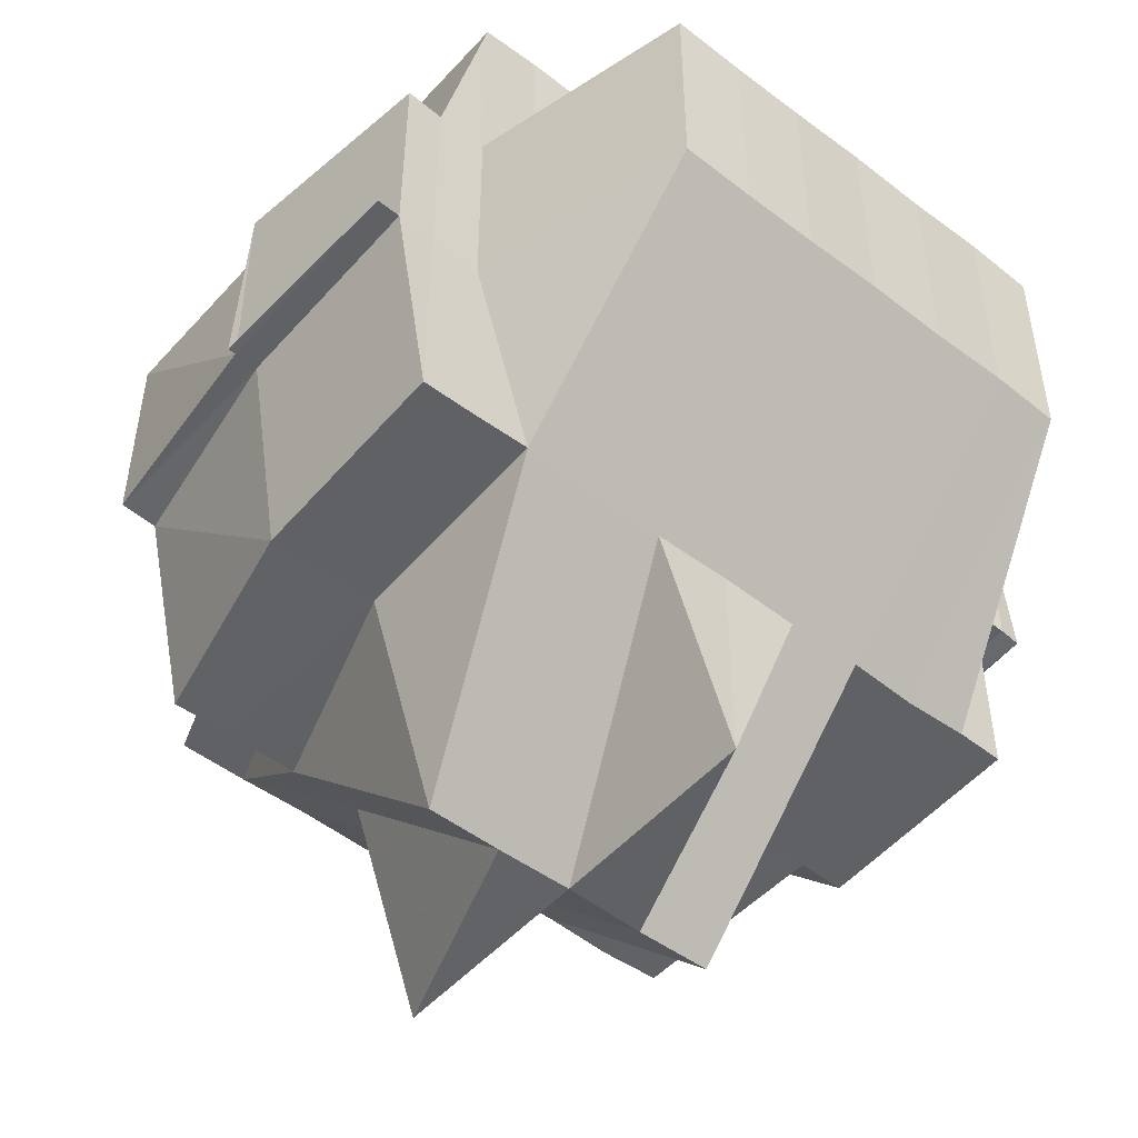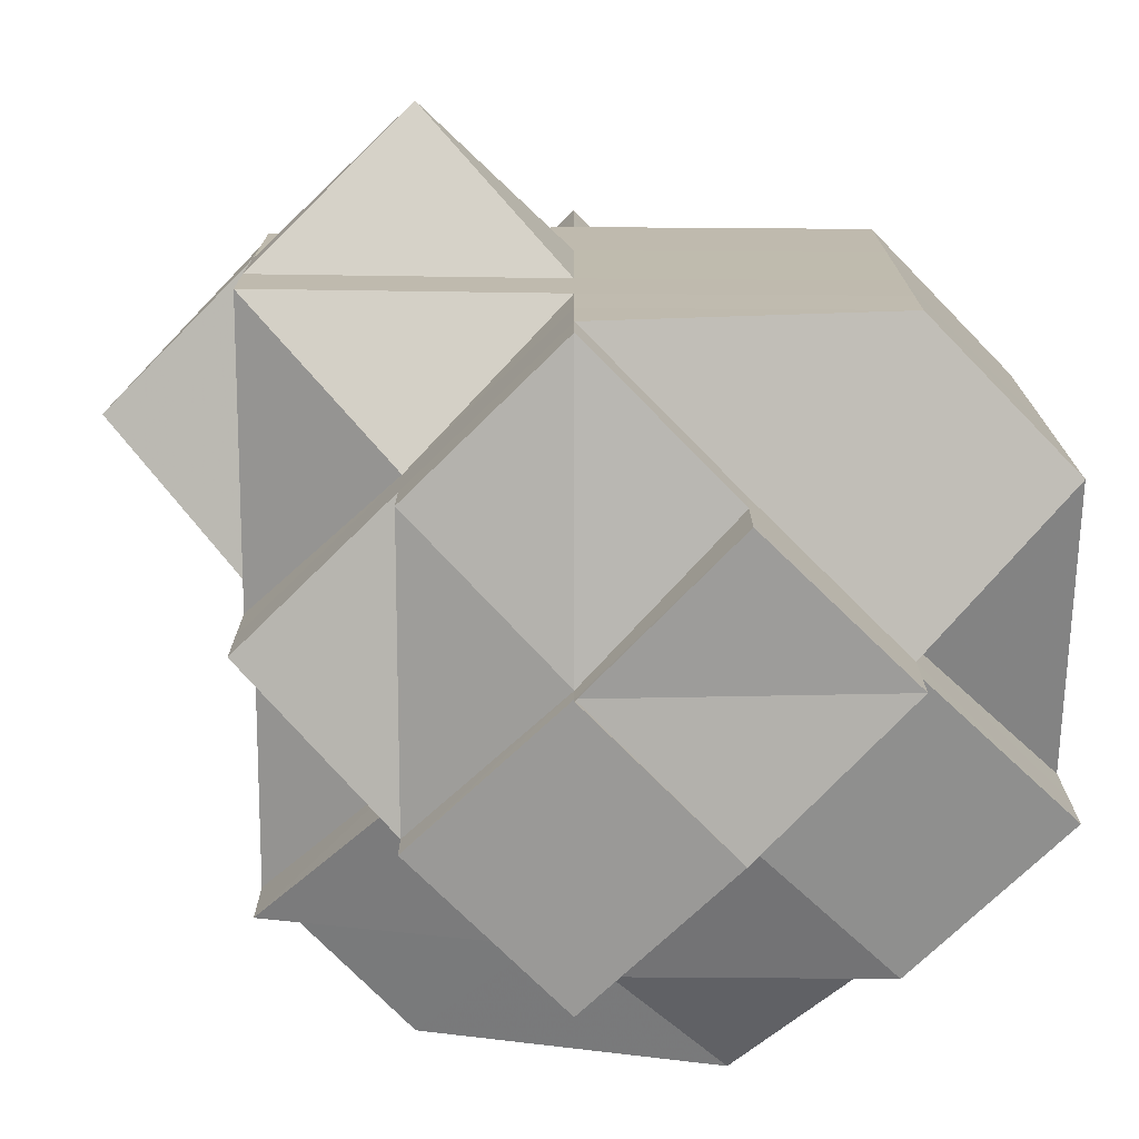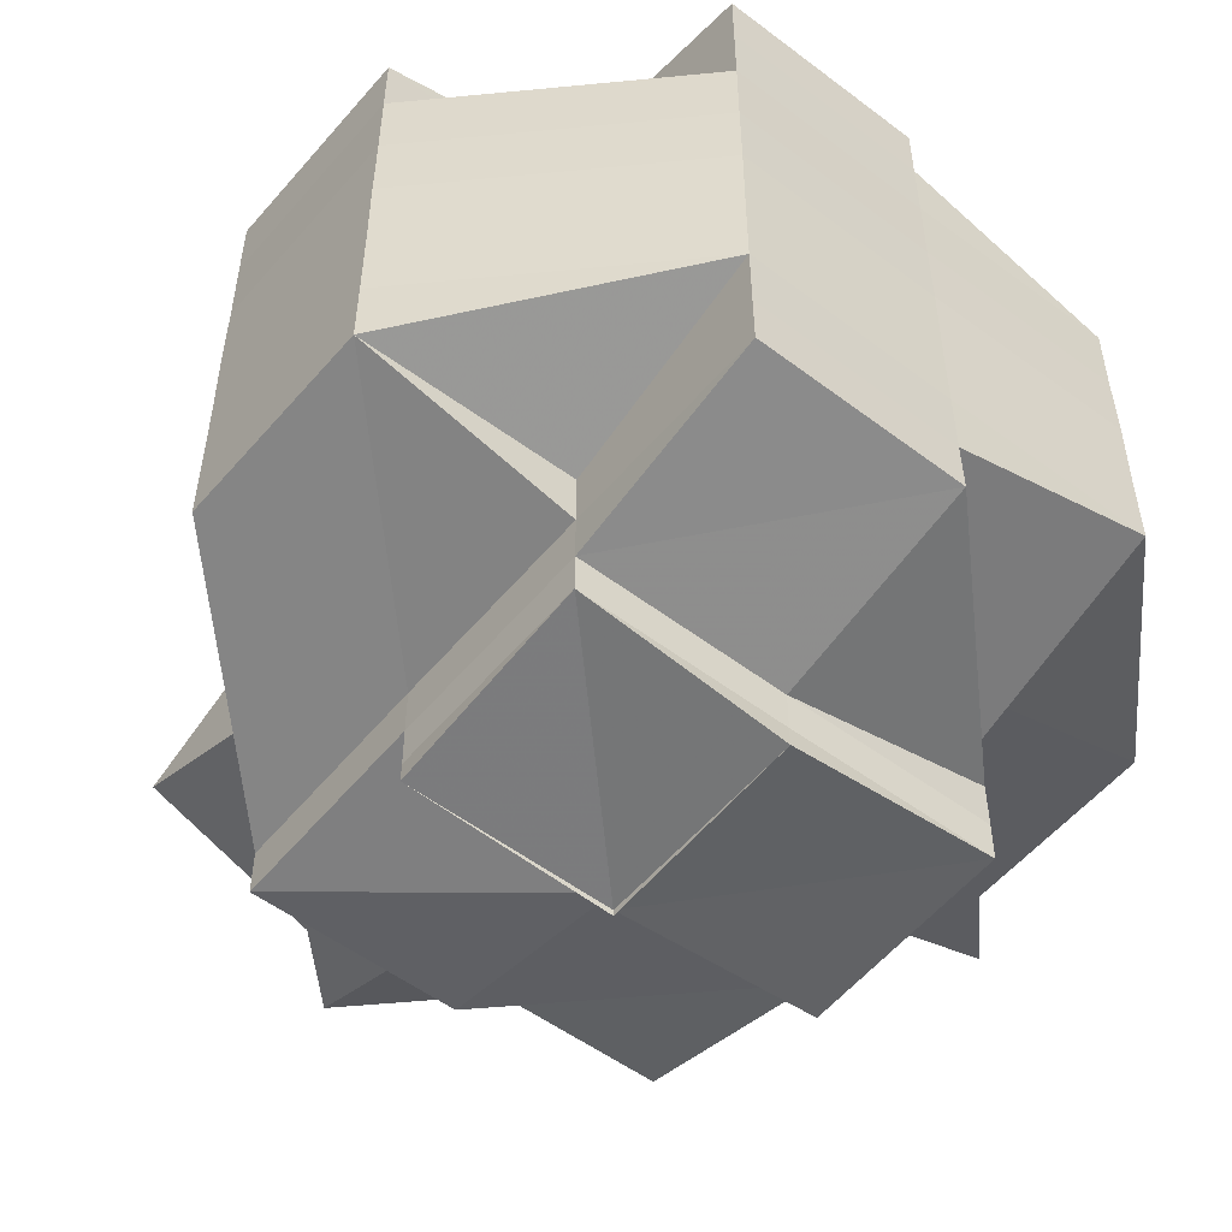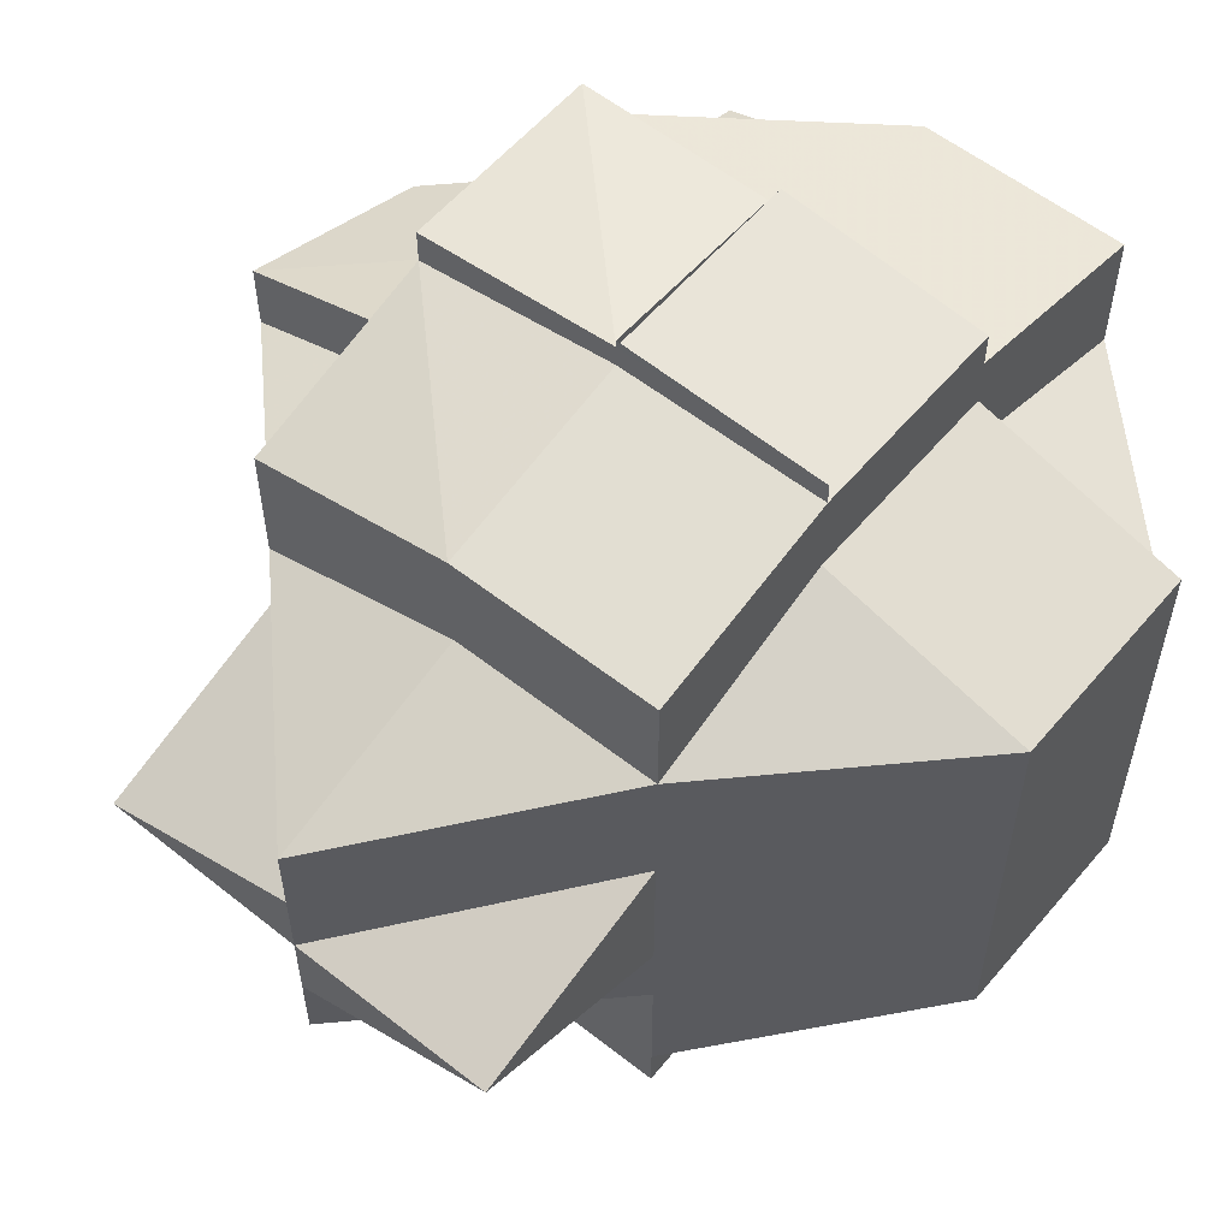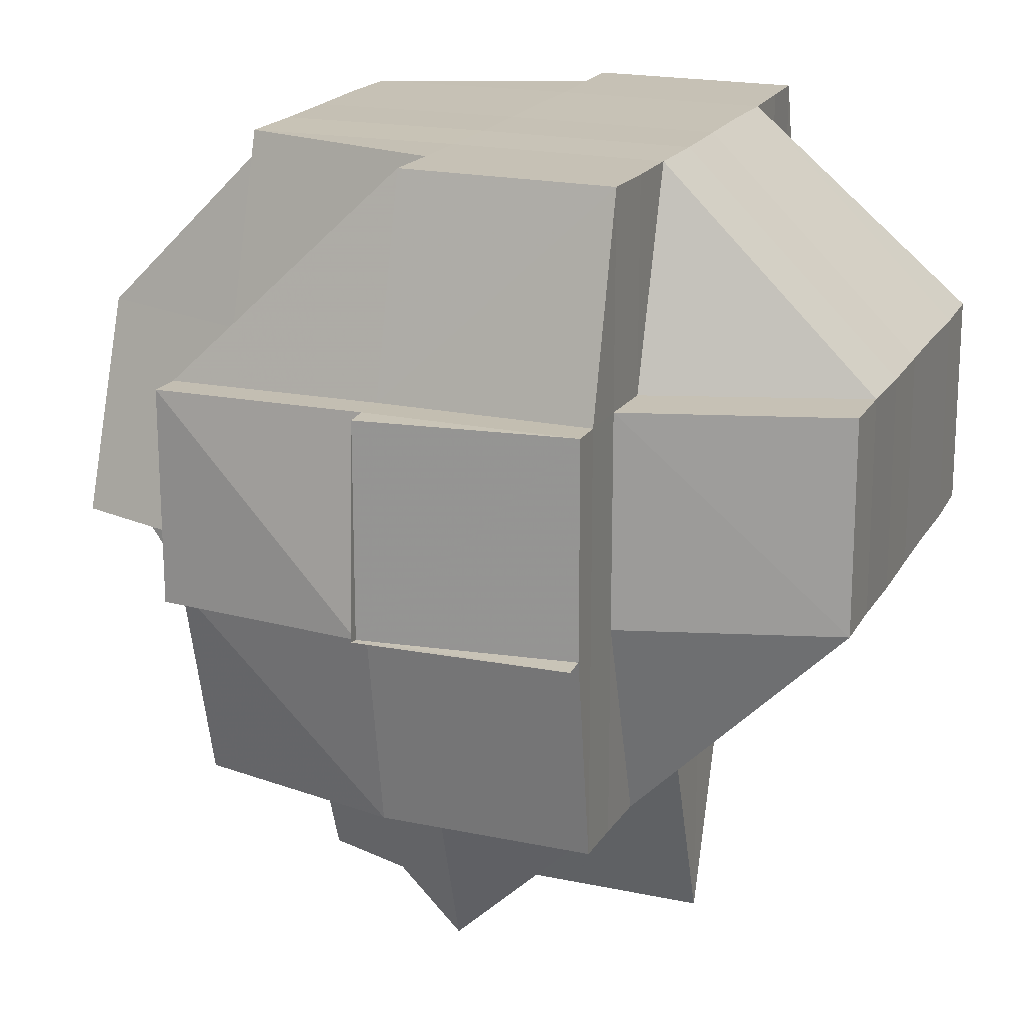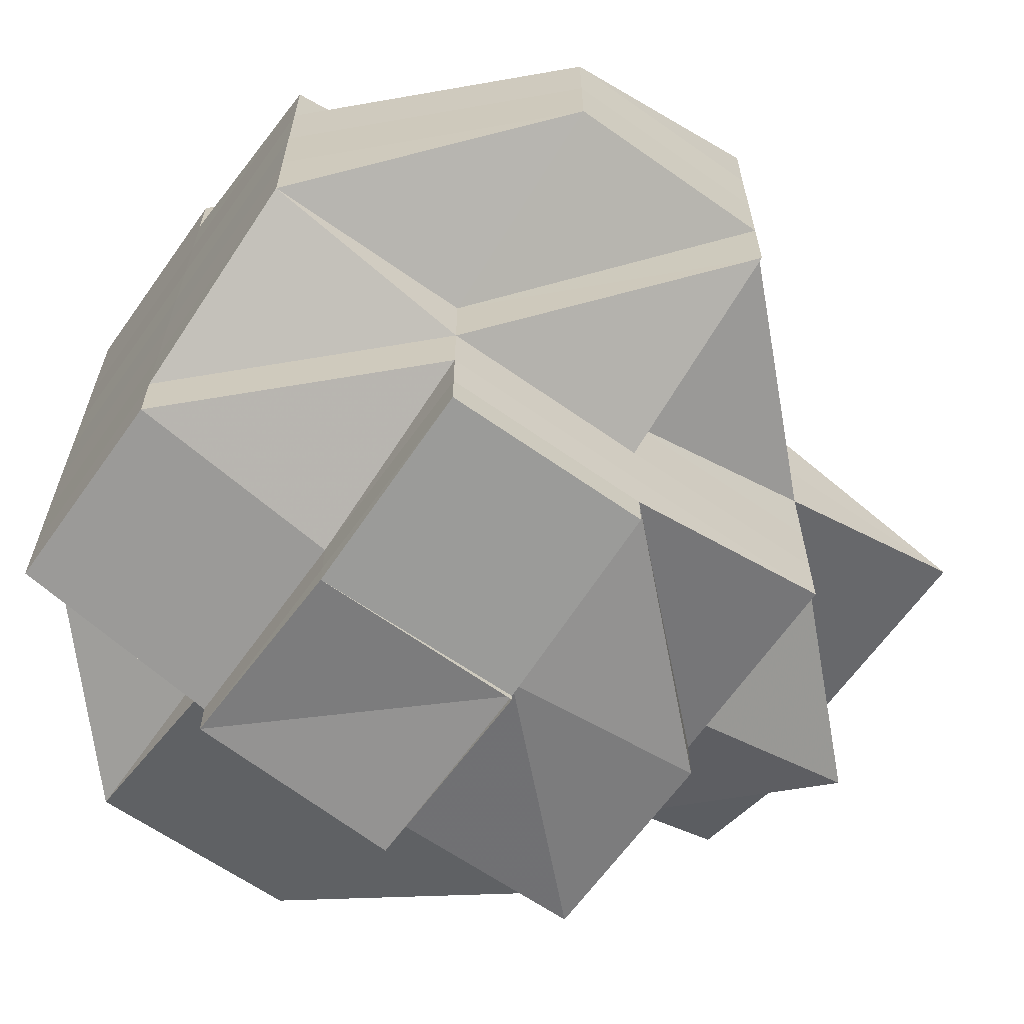
<metadata>
{"format":"obj","ext":"obj","renderer":"f3d","projection":"perspective","resolution":1024,"background":"white","views":[{"elev":-50.1,"azim":50.0,"up":"+Y"},{"elev":-74.3,"azim":44.6,"up":"+Z"},{"elev":-54.0,"azim":141.1,"up":"+Z"},{"elev":57.4,"azim":39.4,"up":"+Z"},{"elev":18.9,"azim":21.4,"up":"+Y"},{"elev":-64.2,"azim":-125.2,"up":"+Z"}]}
</metadata>
<code>
o 1002
v 2162 1906 13.11
v 2162 1906 13.11
v 2162 1906 13.11
v 2162 1906 13.11
v 2162 1906 13.11
v 2162 1906 13.11
v 2162 1906 13.11
v 2162 1906 13.11
v 2162 1906 13.11
v 2162 1906 13.11
v 2162 1906 13.11
v 2162 1906 13.11
v 2162 1906 13.11
v 2162 1906 13.11
v 2162 1906 13.11
v 2162 1906 13.11
v 2162 1906 13.11
v 2162 1906 13.11
v 2162 1906 13.11
v 2162 1906 13.11
v 2162 1906 13.11
v 2162 1906 13.11
v 2162 1906 13.11
v 2162 1906 13.11
v 2162 1906 13.11
v 2162 1906 13.11
v 2162 1906 13.11
v 2162 1906 13.11
v 2162 1906 13.11
v 2162 1906 13.11
v 2162 1906 13.11
v 2162 1906 13.11
v 2162 1906 13.11
v 2162 1906 13.11
v 2162 1906 13.11
v 2162 1906 13.11
v 2162 1906 13.11
v 2162 1906 13.11
v 2162 1906 13.11
v 2162 1906 13.11
v 2162 1906 13.11
v 2162 1906 13.11
v 2162 1906 13.1
v 2162 1906 13.11
v 2162 1906 13.1
v 2162 1906 13.11
v 2162 1906 13.11
v 2162 1906 13.1
v 2162 1906 13.11
v 2162 1906 13.11
v 2162 1906 13.11
v 2162 1906 13.1
v 2162 1906 13.11
v 2162 1906 13.1
v 2162 1906 13.1
v 2162 1906 13.11
v 2162 1906 13.11
v 2162 1906 13.11
v 2162 1906 13.11
v 2162 1906 13.11
v 2162 1906 13.1
v 2162 1906 13.11
v 2162 1906 13.1
v 2162 1906 13.11
v 2162 1906 13.11
v 2162 1906 13.11
v 2162 1906 13.11
v 2162 1906 13.1
v 2162 1906 13.11
v 2162 1906 13.11
v 2162 1906 13.11
v 2162 1906 13.11
v 2162 1906 13.1
v 2162 1906 13.1
v 2162 1906 13.11
v 2162 1906 13.11
v 2162 1906 13.11
v 2162 1906 13.11
v 2162 1906 13.11
v 2162 1906 13.11
v 2162 1906 13.11
v 2162 1906 13.1
v 2162 1906 13.11
v 2162 1906 13.1
v 2162 1906 13.1
v 2162 1906 13.11
v 2162 1906 13.11
v 2162 1906 13.1
v 2162 1906 13.1
v 2162 1906 13.11
v 2162 1906 13.11
v 2162 1906 13.1
v 2162 1906 13.11
v 2162 1906 13.1
v 2162 1906 13.11
v 2162 1906 13.11
v 2162 1906 13.11
v 2162 1906 13.11
v 2162 1906 13.1
v 2162 1906 13.1
v 2162 1906 13.11
v 2162 1906 13.11
v 2162 1906 13.11
v 2162 1906 13.11
v 2162 1906 13.11
v 2162 1906 13.1
v 2162 1906 13.1
v 2162 1906 13.1
v 2162 1906 13.1
v 2162 1906 13.1
v 2162 1906 13.1
v 2162 1906 13.1
v 2162 1906 13.1
v 2162 1906 13.1
v 2162 1906 13.1
v 2162 1906 13.09
v 2162 1906 13.09
v 2162 1906 13.09
v 2162 1906 13.1
v 2162 1906 13.1
v 2162 1906 13.1
v 2162 1906 13.1
v 2162 1906 13.1
v 2162 1906 13.09
v 2162 1906 13.09
v 2162 1906 13.09
v 2162 1906 13.1
v 2162 1906 13.1
v 2162 1906 13.11
v 2162 1906 13.1
v 2162 1906 13.1
v 2162 1906 13.1
v 2162 1906 13.09
v 2162 1906 13.09
v 2162 1906 13.09
v 2162 1906 13.09
v 2162 1906 13.09
v 2162 1906 13.09
v 2162 1906 13.09
v 2162 1906 13.09
v 2162 1906 13.09
v 2162 1906 13.09
v 2162 1906 13.09
v 2162 1906 13.1
v 2162 1906 13.09
v 2162 1906 13.1
v 2162 1906 13.1
v 2162 1906 13.1
v 2162 1906 13.1
v 2162 1906 13.1
v 2162 1906 13.1
v 2162 1906 13.1
v 2162 1906 13.1
v 2162 1906 13.1
v 2162 1906 13.1
v 2162 1906 13.11
v 2162 1906 13.11
v 2162 1906 13.11
v 2162 1906 13.11
v 2162 1906 13.11
v 2162 1906 13.1
v 2162 1906 13.1
v 2162 1906 13.1
v 2162 1906 13.1
v 2162 1906 13.1
v 2162 1906 13.1
v 2162 1906 13.09
v 2162 1906 13.09
v 2162 1906 13.09
v 2162 1906 13.09
v 2162 1906 13.09
v 2162 1906 13.09
v 2162 1906 13.09
v 2162 1906 13.09
v 2162 1906 13.09
v 2162 1906 13.09
v 2162 1906 13.09
v 2162 1906 13.09
v 2162 1906 13.09
v 2162 1906 13.09
v 2162 1906 13.09
v 2162 1906 13.08
v 2162 1906 13.09
v 2162 1906 13.09
v 2162 1906 13.09
v 2162 1906 13.09
v 2162 1906 13.09
v 2162 1906 13.09
v 2162 1906 13.09
v 2162 1906 13.09
v 2162 1906 13.08
v 2162 1906 13.08
v 2162 1906 13.08
v 2162 1906 13.08
v 2162 1906 13.08
v 2162 1906 13.08
v 2162 1906 13.09
v 2162 1906 13.08
v 2162 1906 13.08
v 2162 1906 13.08
v 2162 1906 13.09
v 2162 1906 13.09
v 2162 1906 13.09
v 2162 1906 13.08
v 2162 1906 13.08
v 2162 1906 13.08
v 2162 1906 13.08
v 2162 1906 13.08
v 2162 1906 13.08
v 2162 1906 13.08
v 2162 1906 13.08
v 2162 1906 13.08
v 2162 1906 13.08
v 2162 1906 13.08
v 2162 1906 13.08
v 2162 1906 13.08
v 2162 1906 13.08
v 2162 1906 13.08
v 2162 1906 13.08
v 2162 1906 13.08
v 2162 1906 13.08
v 2162 1906 13.08
v 2162 1906 13.08
v 2162 1906 13.08
v 2162 1906 13.08
v 2162 1906 13.08
v 2162 1906 13.08
v 2162 1906 13.08
v 2162 1906 13.09
v 2162 1906 13.09
v 2162 1906 13.09
v 2162 1906 13.08
v 2162 1906 13.08
v 2162 1906 13.08
v 2162 1906 13.08
v 2162 1906 13.08
v 2162 1906 13.09
v 2162 1906 13.08
v 2162 1906 13.09
v 2162 1906 13.09
v 2162 1906 13.09
v 2162 1906 13.09
v 2162 1906 13.09
v 2162 1906 13.08
v 2162 1906 13.09
v 2162 1906 13.08
v 2162 1906 13.08
v 2162 1906 13.09
v 2162 1906 13.09
v 2162 1906 13.09
v 2162 1906 13.08
v 2162 1906 13.08
v 2162 1906 13.08
v 2162 1906 13.08
v 2162 1906 13.08
v 2162 1906 13.08
v 2162 1906 13.08
v 2162 1906 13.08
v 2162 1906 13.08
v 2162 1906 13.08
v 2162 1906 13.08
v 2162 1906 13.08
v 2162 1906 13.08
v 2162 1906 13.08
v 2162 1906 13.08
v 2162 1906 13.08
v 2162 1906 13.08
v 2162 1906 13.08
v 2162 1906 13.08
v 2162 1906 13.08
v 2162 1906 13.08
v 2162 1906 13.08
v 2162 1906 13.08
v 2162 1906 13.08
v 2162 1906 13.08
v 2162 1906 13.08
v 2162 1906 13.08
v 2162 1906 13.08
v 2162 1906 13.08
v 2162 1906 13.11
v 2162 1906 13.11
v 2162 1906 13.11
v 2162 1906 13.11
v 2162 1906 13.11
v 2162 1906 13.11
v 2162 1906 13.1
v 2162 1906 13.1
v 2162 1906 13.11
v 2162 1906 13.1
v 2162 1906 13.1
v 2162 1906 13.09
v 2162 1906 13.09
v 2162 1906 13.09
f 1 2 3
f 1 4 3
f 1 5 6
f 7 5 8
f 9 10 8
f 11 5 12
f 11 13 3
f 14 13 3
f 14 15 12
f 16 9 17
f 18 19 17
f 19 20 21
f 22 23 17
f 24 25 22
f 26 27 23
f 17 28 29
f 30 31 29
f 27 32 33
f 34 33 30
f 33 35 28
f 36 33 34
f 37 38 35
f 39 40 36
f 41 42 38
f 41 43 42
f 44 45 41
f 46 47 40
f 47 48 49
f 50 49 40
f 51 52 50
f 40 49 53
f 52 54 55
f 40 56 57
f 49 58 56
f 59 57 60
f 55 61 49
f 49 61 62
f 55 63 61
f 64 65 59
f 66 40 65
f 67 66 65
f 68 63 55
f 69 66 67
f 69 70 66
f 70 71 72
f 73 74 71
f 75 70 69
f 76 69 67
f 76 75 69
f 77 76 67
f 77 78 79
f 80 76 81
f 75 82 70
f 83 75 76
f 84 85 82
f 86 83 76
f 87 83 86
f 88 82 75
f 83 88 75
f 82 89 90
f 91 92 83
f 93 91 86
f 94 88 83
f 20 93 95
f 96 86 95
f 97 98 96
f 99 94 83
f 94 100 88
f 95 77 21
f 101 95 21
f 95 102 103
f 104 103 105
f 100 106 107
f 108 100 94
f 99 108 94
f 108 109 100
f 110 99 41
f 111 108 99
f 110 111 99
f 111 112 108
f 112 109 108
f 113 111 110
f 114 112 111
f 113 114 111
f 115 113 110
f 114 116 112
f 112 117 109
f 116 117 112
f 118 116 114
f 119 114 113
f 119 118 114
f 120 119 121
f 122 119 113
f 122 113 115
f 123 118 119
f 124 125 118
f 126 118 123
f 127 126 123
f 115 128 129
f 127 130 131
f 132 133 127
f 134 126 127
f 134 135 126
f 135 136 137
f 138 139 135
f 140 135 134
f 141 140 142
f 143 140 134
f 143 134 144
f 144 145 146
f 147 143 144
f 147 144 63
f 144 148 63
f 63 149 150
f 63 148 151
f 148 127 151
f 151 127 122
f 68 147 63
f 151 122 152
f 152 122 115
f 153 154 152
f 155 147 68
f 152 115 156
f 156 115 157
f 62 152 156
f 61 152 62
f 156 129 158
f 62 156 159
f 159 156 37
f 159 37 101
f 33 159 101
f 53 159 33
f 32 160 159
f 161 155 68
f 161 162 89
f 82 161 163
f 164 161 82
f 165 155 161
f 164 165 161
f 166 165 164
f 100 166 164
f 109 166 100
f 109 167 166
f 117 167 109
f 166 168 165
f 167 168 166
f 165 169 155
f 168 169 165
f 167 170 168
f 169 171 155
f 155 171 147
f 171 143 147
f 171 172 143
f 170 173 168
f 168 173 169
f 174 170 167
f 117 174 167
f 174 175 170
f 169 176 171
f 173 176 169
f 176 172 171
f 177 178 173
f 175 179 180
f 181 182 179
f 172 183 184
f 176 185 172
f 185 186 183
f 172 185 187
f 188 185 176
f 173 188 176
f 189 188 173
f 190 191 189
f 178 192 188
f 188 193 185
f 192 194 193
f 195 193 188
f 193 196 185
f 185 196 197
f 193 198 196
f 199 198 193
f 196 200 197
f 197 200 201
f 197 202 203
f 200 204 202
f 200 205 204
f 206 207 205
f 208 209 200
f 209 206 210
f 211 210 200
f 198 212 211
f 198 213 214
f 212 215 213
f 212 216 215
f 199 212 198
f 217 218 212
f 219 212 220
f 221 222 199
f 222 223 224
f 225 224 226
f 227 226 228
f 227 228 229
f 230 229 231
f 232 199 227
f 233 232 234
f 235 232 227
f 235 236 237
f 238 232 235
f 238 235 239
f 239 235 175
f 239 175 174
f 240 239 174
f 240 174 117
f 116 240 117
f 241 239 240
f 241 238 239
f 242 240 116
f 242 241 240
f 118 242 116
f 243 242 118
f 244 238 241
f 243 245 242
f 245 241 242
f 245 244 241
f 135 245 243
f 246 244 245
f 244 247 238
f 248 245 249
f 250 251 245
f 251 252 253
f 247 254 255
f 256 247 257
f 258 259 256
f 210 259 247
f 247 259 260
f 260 261 262
f 259 263 225
f 264 265 259
f 265 266 224
f 265 223 267
f 268 267 269
f 270 265 219
f 271 265 272
f 272 273 274
f 271 275 276
f 270 275 276
f 277 275 278
f 277 275 279
f 280 281 282
f 283 284 285
f 286 287 288
f 289 290 287
f 291 292 293

</code>
